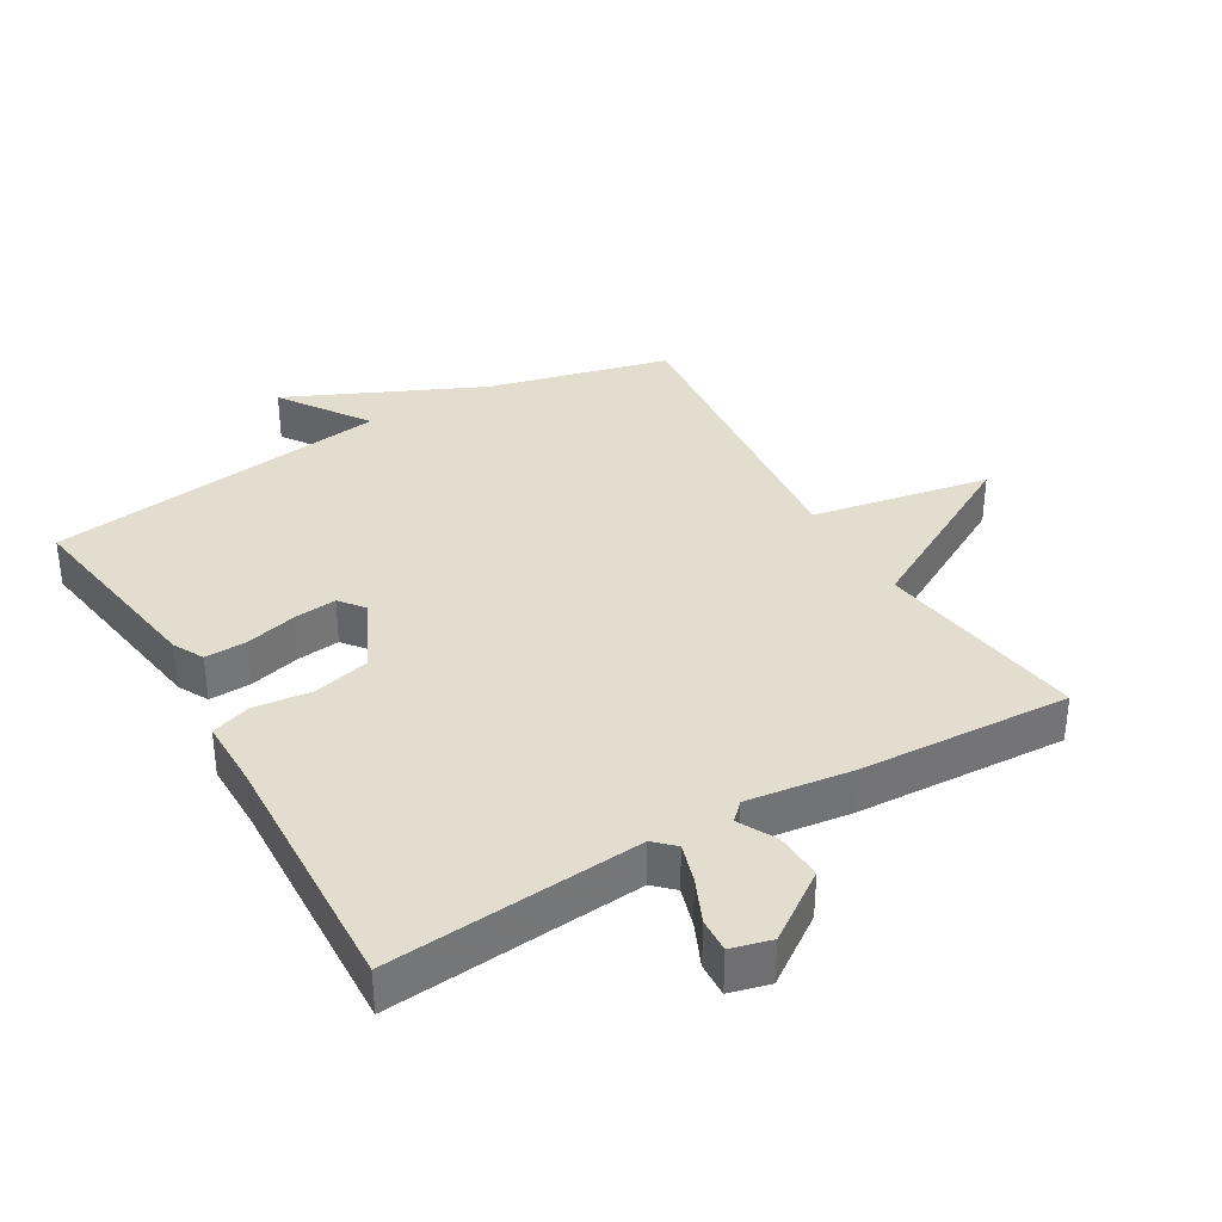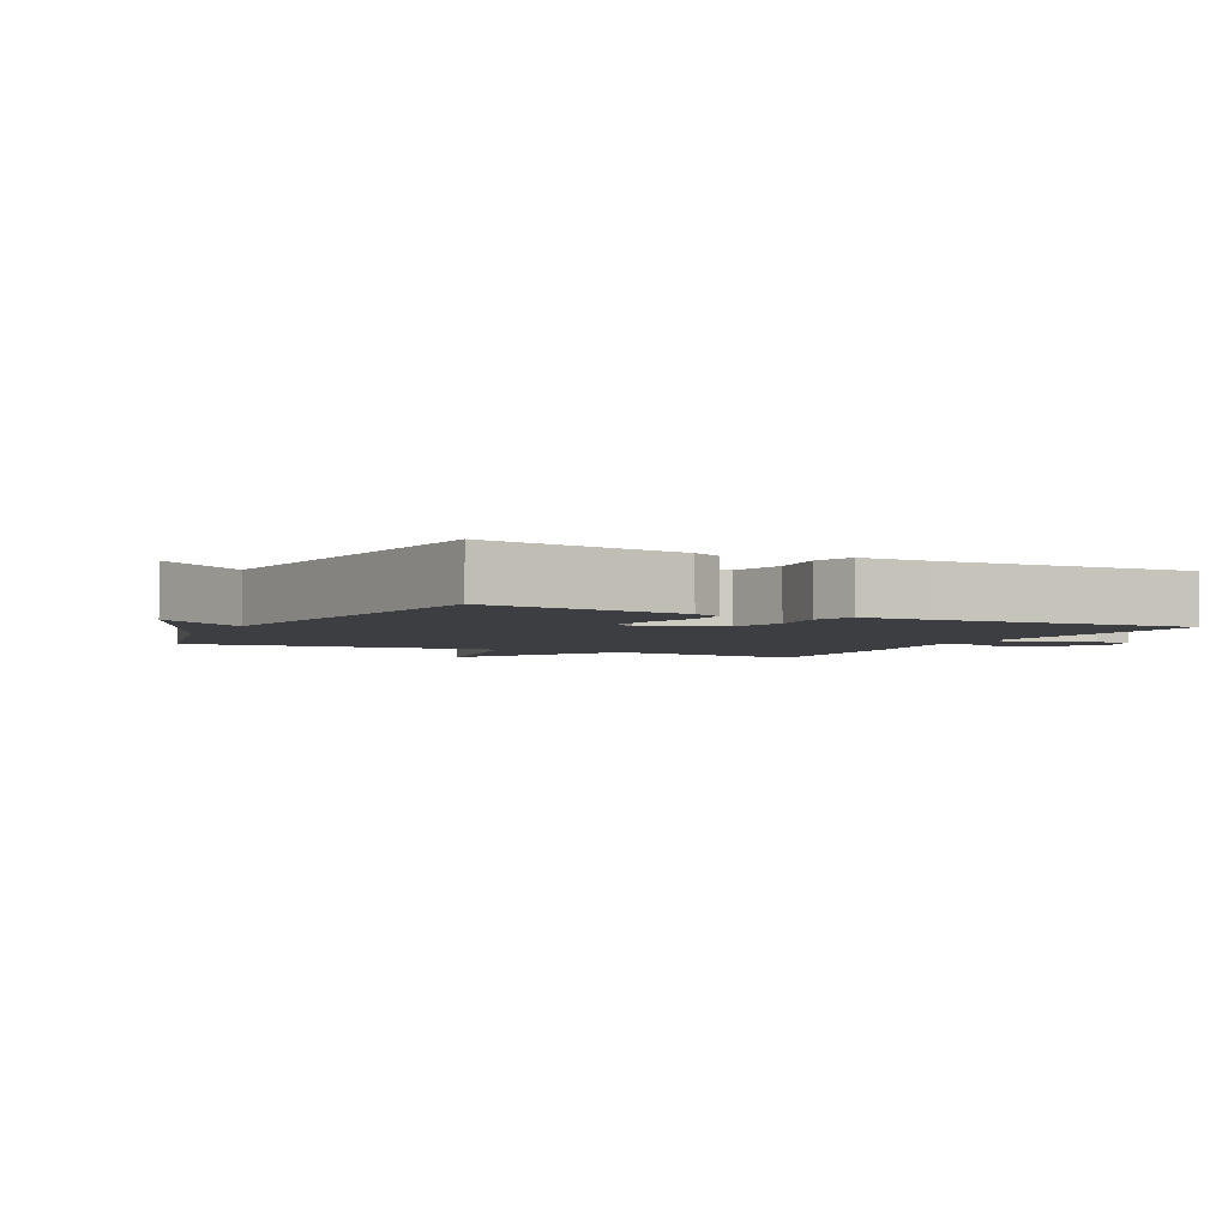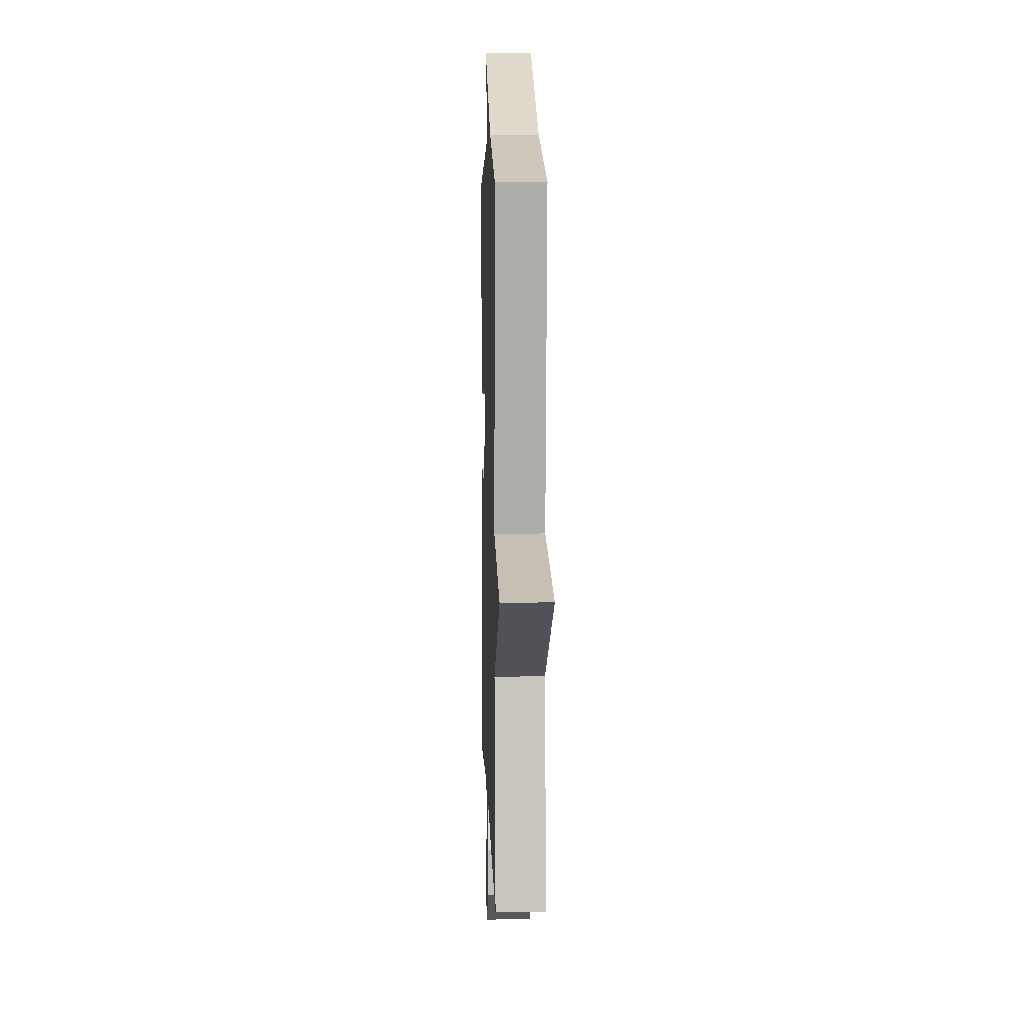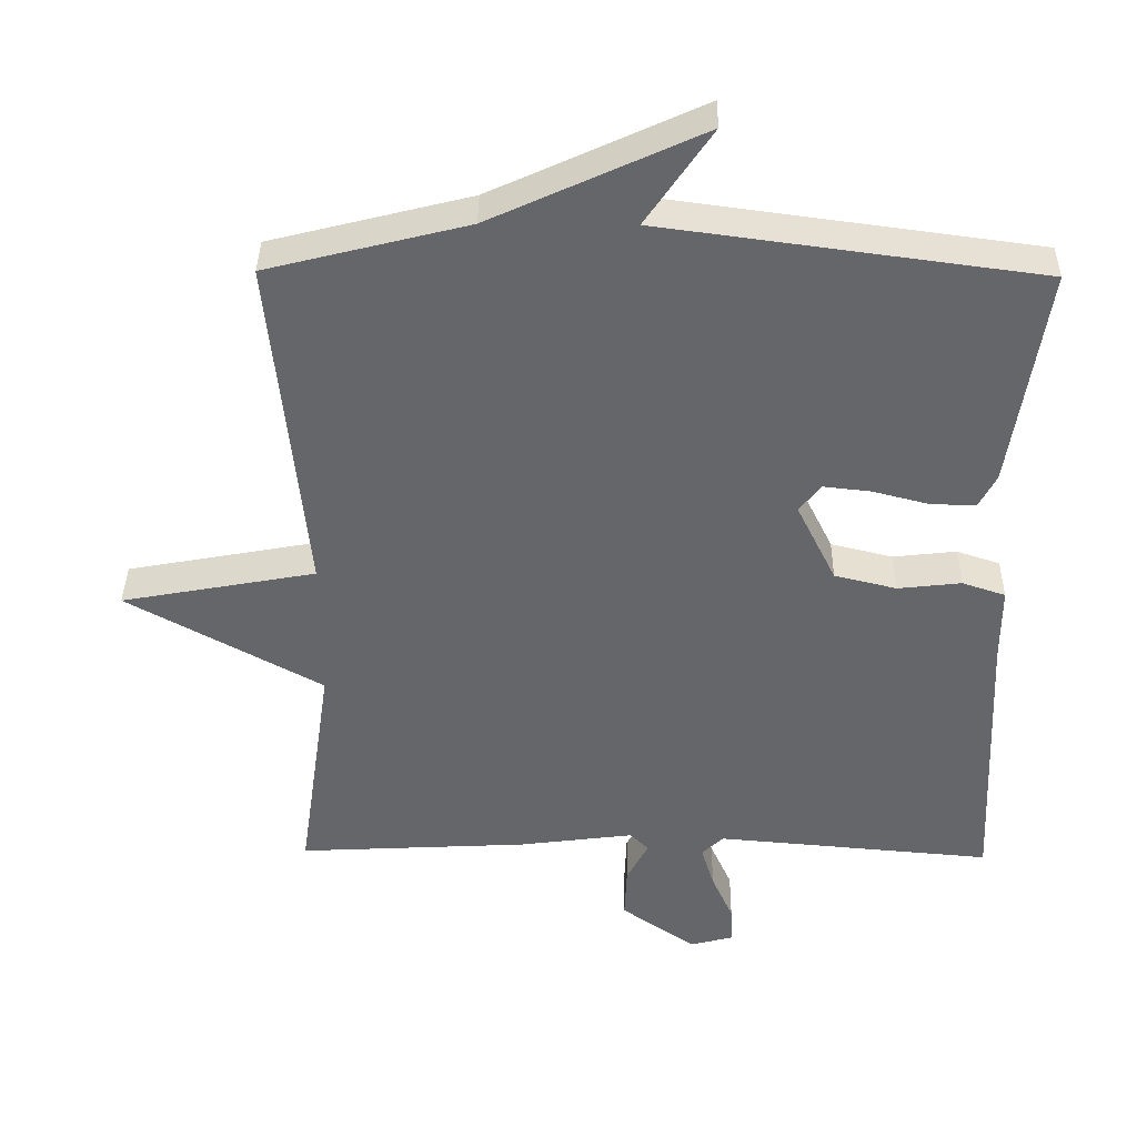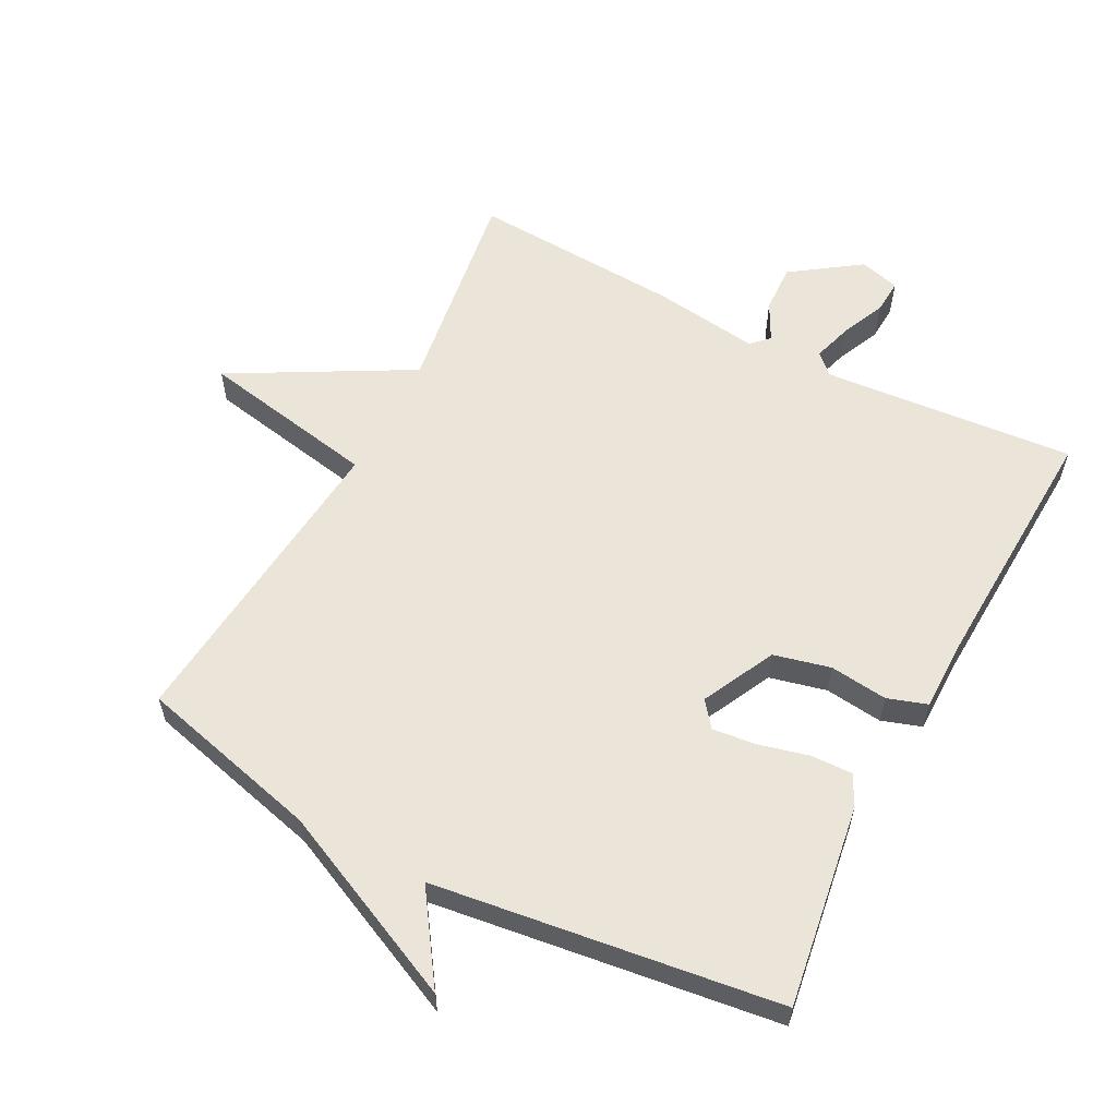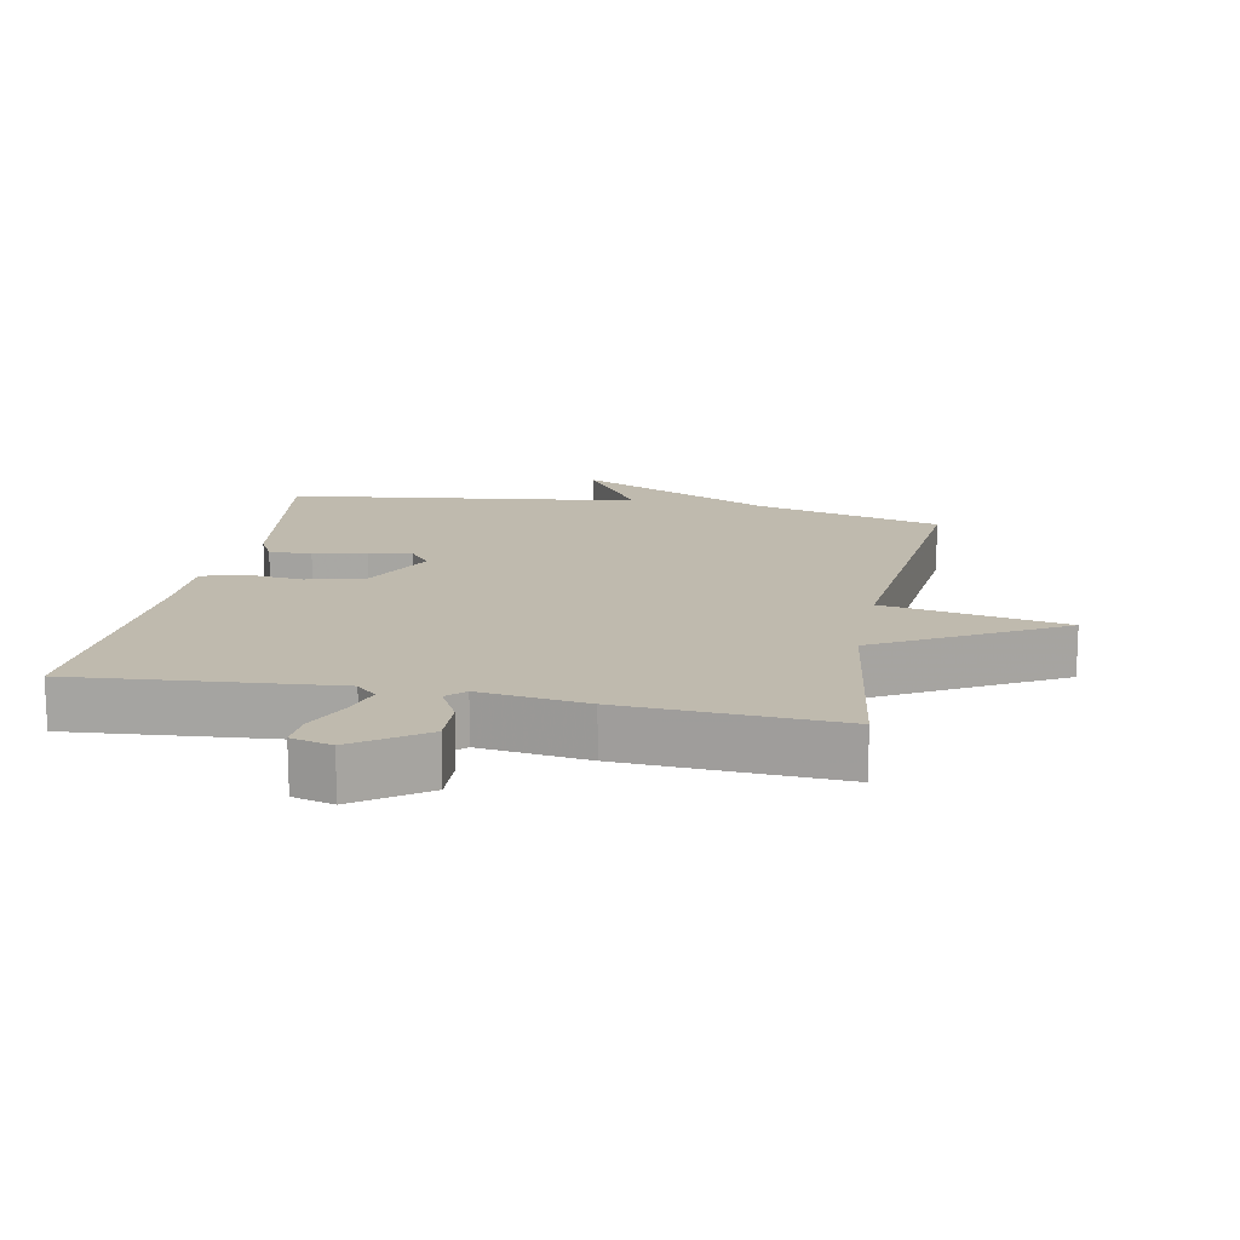
<metadata>
{"format":"obj","ext":"obj","renderer":"f3d","projection":"perspective","resolution":1024,"background":"white","views":[{"elev":35.6,"azim":149.6,"up":"+Y"},{"elev":-3.4,"azim":62.9,"up":"+Y"},{"elev":7.5,"azim":-91.8,"up":"+Z"},{"elev":38.1,"azim":0.8,"up":"+Z"},{"elev":58.9,"azim":27.7,"up":"+Y"},{"elev":15.5,"azim":-169.0,"up":"+Y"}]}
</metadata>
<code>
v -0.5 0.07 -0.5
v -0.453 0.07 -0.178
v -0.723 0.07 -0.028
v -0.453 0.07 0.022
v -0.5 0.07 0.5
v -0.223 0.07 0.57
v 0.068 0.07 0.704
v -0.023 0.07 0.57
v 0.5 0.07 0.5
v 0.453 0.07 0.192
v 0.429 0.07 0.146
v 0.366 0.07 0.148
v 0.288 0.07 0.168
v 0.223 0.07 0.175
v 0.193 0.07 0.137
v 0.248 0.07 0.026
v 0.334 0.07 0.005
v 0.422 0.07 0.015
v 0.482 0.07 -0.005
v 0.482 0.07 -0.111
v 0.5 0.07 -0.5
v 0.116 0.07 -0.467
v 0.086 0.07 -0.496
v 0.104 0.07 -0.555
v 0.134 0.07 -0.622
v 0.137 0.07 -0.674
v 0.076 0.07 -0.69
v -0.027 0.07 -0.618
v -0.024 0.07 -0.545
v 0.006 0.07 -0.488
v -0.02 0.07 -0.462
v -0.18 0.07 -0.483
v -0.5 0 -0.5
v -0.453 0 -0.178
v -0.723 0 -0.028
v -0.453 0 0.022
v -0.5 0 0.5
v -0.223 0 0.57
v 0.068 0 0.704
v -0.023 0 0.57
v 0.5 0 0.5
v 0.453 0 0.192
v 0.429 0 0.146
v 0.366 0 0.148
v 0.288 0 0.168
v 0.223 0 0.175
v 0.193 0 0.137
v 0.248 0 0.026
v 0.334 0 0.005
v 0.422 0 0.015
v 0.482 0 -0.005
v 0.482 0 -0.111
v 0.5 0 -0.5
v 0.116 0 -0.467
v 0.086 0 -0.496
v 0.104 0 -0.555
v 0.134 0 -0.622
v 0.137 0 -0.674
v 0.076 0 -0.69
v -0.027 0 -0.618
v -0.024 0 -0.545
v 0.006 0 -0.488
v -0.02 0 -0.462
v -0.18 0 -0.483
f 31 32 1 2
f 28 29 30
f 27 28 30
f 26 27 30
f 25 26 30
f 24 25 30
f 23 24 30 31
f 22 23 31 2
f 2 3 4
f 22 2 4
f 21 22 4
f 20 21 4
f 17 18 19 20
f 16 17 20 4
f 11 12 13
f 10 11 13
f 9 10 13
f 8 9 13
f 8 13 14
f 6 7 8
f 5 6 8
f 4 5 8
f 16 4 8
f 15 16 8
f 8 14 15
f 34 33 64 63
f 62 61 60
f 62 60 59
f 62 59 58
f 62 58 57
f 62 57 56
f 63 62 56 55
f 34 63 55 54
f 36 35 34
f 36 34 54
f 36 54 53
f 36 53 52
f 52 51 50 49
f 36 52 49 48
f 45 44 43
f 45 43 42
f 45 42 41
f 45 41 40
f 46 45 40
f 40 39 38
f 40 38 37
f 40 37 36
f 40 36 48
f 40 48 47
f 47 46 40
f 1 33 34 2
f 2 34 35 3
f 3 35 36 4
f 4 36 37 5
f 5 37 38 6
f 6 38 39 7
f 7 39 40 8
f 8 40 41 9
f 9 41 42 10
f 10 42 43 11
f 11 43 44 12
f 12 44 45 13
f 13 45 46 14
f 14 46 47 15
f 15 47 48 16
f 16 48 49 17
f 17 49 50 18
f 18 50 51 19
f 19 51 52 20
f 20 52 53 21
f 21 53 54 22
f 22 54 55 23
f 23 55 56 24
f 24 56 57 25
f 25 57 58 26
f 26 58 59 27
f 27 59 60 28
f 28 60 61 29
f 29 61 62 30
f 30 62 63 31
f 31 63 64 32
f 32 64 33 1

</code>
